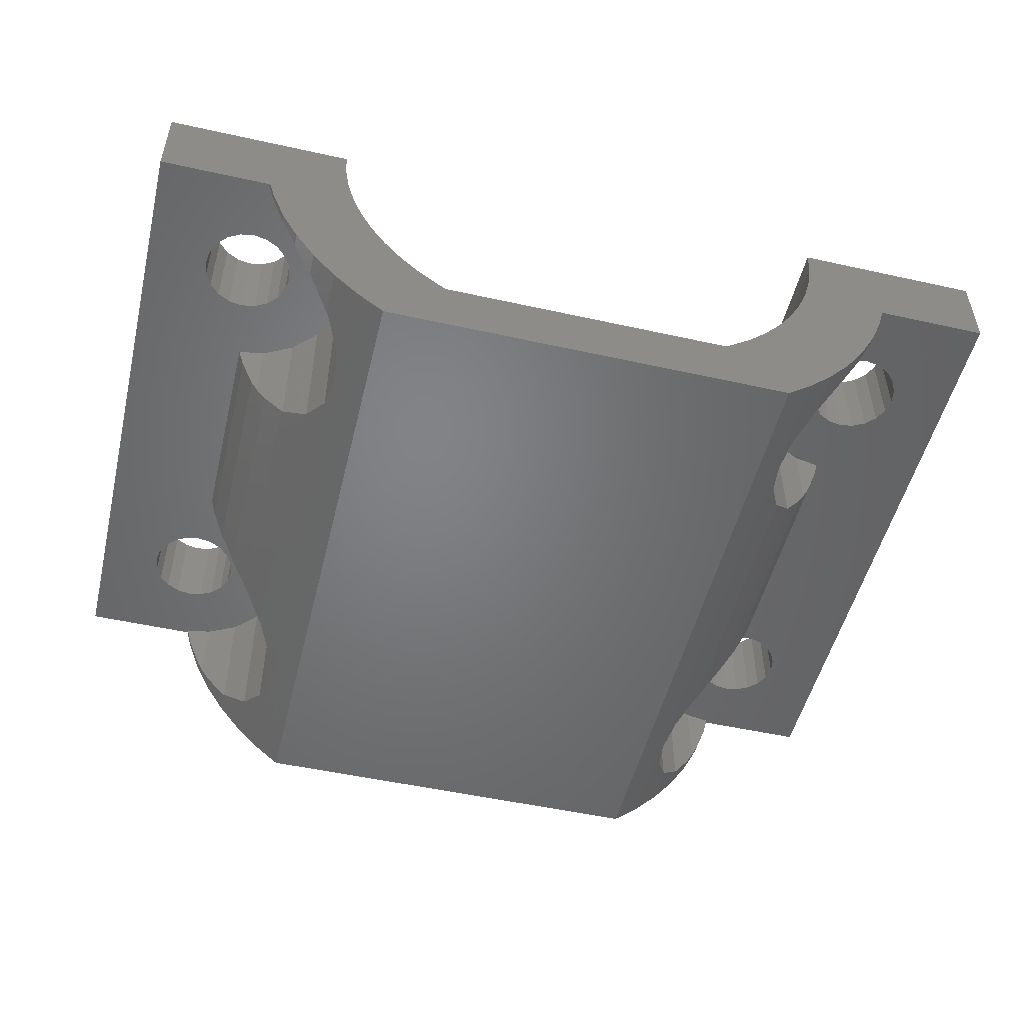
<metadata>
{"format":"stl","ext":"stl","renderer":"f3d","projection":"perspective","resolution":1024,"background":"white","views":[{"elev":-51.0,"azim":166.4,"up":"+Z"}]}
</metadata>
<code>
# stl→obj: 424 verts, 876 faces
v 28.59 6.45 -4.935
v 29.08 -8.65 -4.533
v 29.08 6.45 -4.533
v 28.59 -8.65 -4.935
v 30.97 -8.65 -1.268
v 31.07 6.45 -0.6376
v 30.97 6.45 -1.268
v 31.07 -8.65 -0.6376
v 19.72 -8.65 -3.05
v 20.07 6.45 -3.585
v 19.72 6.45 -3.05
v 20.07 -8.65 -3.585
v 19.03 -8.65 -1.268
v 19.2 6.45 -1.885
v 19.03 6.45 -1.268
v 19.2 -8.65 -1.885
v 31.1 6.45 0
v 31.1 -8.65 0
v 19.43 4.359 -2.481
v 19.43 6.45 -2.481
v 19.5 3.9 -2.624
v 19.43 -5.641 -2.481
v 19.43 3.441 -2.481
v 19.5 -6.1 -2.624
v 19.43 -6.559 -2.481
v 19.43 -8.65 -2.481
v 18.93 -8.65 -0.6376
v 18.93 6.45 -0.6376
v 19.24 4.937 -2
v 19.24 2.863 -2
v 19.24 -5.063 -2
v 19.24 -7.137 -2
v 19.38 4.673 -2.352
v 19.38 3.127 -2.352
v 19.38 -5.327 -2.352
v 19.38 -6.873 -2.352
v 28.41 6.45 -5.05
v 28.41 -8.65 -5.05
v 30.28 6.45 -3.05
v 30.57 4.359 -2.481
v 30.57 6.45 -2.481
v 30.5 3.9 -2.624
v 30.57 -5.641 -2.481
v 30.57 3.441 -2.481
v 30.5 -6.1 -2.624
v 30.28 -8.65 -3.05
v 30.57 -6.559 -2.481
v 30.57 -8.65 -2.481
v 29.53 -8.65 -4.082
v 29.93 6.45 -3.585
v 29.53 6.45 -4.082
v 29.93 -8.65 -3.585
v 30.8 -8.65 -1.885
v 30.8 6.45 -1.885
v 30.62 -6.873 -2.352
v 30.76 -7.137 -2
v 30.62 3.127 -2.352
v 30.76 -5.063 -2
v 30.76 2.863 -2
v 30.62 -5.327 -2.352
v 30.76 4.937 -2
v 30.62 4.673 -2.352
v 20.47 6.45 -4.082
v 20.92 -8.65 -4.533
v 20.92 6.45 -4.533
v 20.47 -8.65 -4.082
v 18.9 -8.65 0
v 18.9 6.45 0
v 21.41 -8.65 -4.935
v 21.41 6.45 -4.935
v 21.59 -8.65 -5.05
v 21.59 6.45 -5.05
v 31.53 5.923 -4.789
v 31.55 6.45 -4.761
v 31.55 5.934 -4.761
v 31.02 6.45 -5.42
v 31.02 5.411 -5.42
v 31.55 -8.65 -4.761
v 31.53 -8.123 -4.789
v 31.55 -8.134 -4.761
v 31.02 -8.65 -5.42
v 31.02 -7.611 -5.42
v 31.55 -4.066 -4.761
v 31.53 1.877 -4.789
v 31.55 1.866 -4.761
v 31.53 -4.077 -4.789
v 31.02 2.389 -5.42
v 31.02 -4.589 -5.42
v 17.6 -8.65 -3.295
v 17.3 -8.553 -2.503
v 17.6 -8.505 -3.295
v 17.3 -8.65 -2.503
v 17.6 6.45 -3.295
v 17.3 6.353 -2.503
v 17.3 6.45 -2.503
v 17.6 6.305 -3.295
v 17.6 1.495 -3.295
v 17.3 -3.647 -2.503
v 17.3 1.447 -2.503
v 17.6 -3.695 -3.295
v 18.98 -8.65 -5.42
v 18.47 -8.123 -4.789
v 18.98 -7.611 -5.42
v 18.45 -8.65 -4.761
v 18.45 -8.134 -4.761
v 18.47 5.923 -4.789
v 18.45 6.45 -4.761
v 18.98 6.45 -5.42
v 18.45 5.934 -4.761
v 18.98 5.411 -5.42
v 18.47 1.877 -4.789
v 18.45 -4.066 -4.761
v 18.45 1.866 -4.761
v 18.47 -4.077 -4.789
v 18.98 2.389 -5.42
v 18.98 -4.589 -5.42
v 19.38 -5.327 -5.817
v 19.5 3.9 -5.939
v 19.5 -6.1 -5.939
v 19.38 3.127 -5.817
v 19.02 -4.631 -5.462
v 19.02 2.431 -5.462
v 19.58 -8.65 -6.019
v 19.58 6.45 -6.019
v 19.38 -6.873 -5.817
v 19.02 -7.569 -5.462
v 19.38 4.673 -5.817
v 19.02 5.369 -5.462
v 17.99 -8.369 -4.05
v 17.99 -8.65 -4.05
v 17.99 6.169 -4.05
v 17.99 6.45 -4.05
v 17.99 -3.831 -4.05
v 17.99 1.631 -4.05
v 32.01 6.169 -4.05
v 32.01 6.45 -4.05
v 32.01 -8.369 -4.05
v 32.01 -8.65 -4.05
v 32.01 -3.831 -4.05
v 32.01 1.631 -4.05
v 32.7 -8.65 -2.503
v 32.84 -8.574 -2
v 32.84 -8.65 -2
v 32.7 -8.553 -2.503
v 32.84 6.374 -2
v 32.7 6.45 -2.503
v 32.84 6.45 -2
v 32.7 6.353 -2.503
v 32.84 -3.626 -2
v 32.7 1.447 -2.503
v 32.84 1.426 -2
v 32.7 -3.647 -2.503
v 17.16 -8.574 -2
v 17.16 -8.65 -2
v 17.16 6.374 -2
v 17.16 6.45 -2
v 17.16 -3.626 -2
v 17.16 1.426 -2
v 29.83 -8.65 -6.5
v 30.42 6.45 -6.019
v 30.42 -8.65 -6.019
v 29.83 6.45 -6.5
v 32.4 6.45 -3.295
v 32.4 6.305 -3.295
v 32.4 -8.65 -3.295
v 32.4 -8.505 -3.295
v 32.4 1.495 -3.295
v 32.4 -3.695 -3.295
v 14.5 -8.65 0
v 14.5 -8.65 -2
v 20.17 -8.65 -6.5
v 35.5 -8.65 0
v 35.5 -8.65 -2
v 32.23 6.278 -3.633
v 32.23 -8.478 -3.633
v 32.23 1.522 -3.633
v 32.23 -3.722 -3.633
v 17.77 -8.478 -3.633
v 17.77 6.278 -3.633
v 17.77 1.522 -3.633
v 17.77 -3.722 -3.633
v 30.98 -7.569 -5.462
v 30.5 -6.1 -5.939
v 30.5 3.9 -5.939
v 30.62 -6.873 -5.817
v 30.98 -4.631 -5.462
v 30.98 2.431 -5.462
v 30.62 -5.327 -5.817
v 30.62 3.127 -5.817
v 30.98 5.369 -5.462
v 30.62 4.673 -5.817
v 20.17 6.45 -6.5
v 35.5 6.45 0
v 35.5 6.45 -2
v 14.5 6.45 0
v 14.5 6.45 -2
v 34 -5.776 0
v 34 3.576 0
v 34.05 -6.1 0
v 33.85 3.283 0
v 33.85 -5.483 0
v 33.62 3.051 0
v 33.62 -5.251 0
v 33.32 2.901 0
v 33.32 -5.101 0
v 33 2.85 0
v 33 -5.05 0
v 32.68 2.901 0
v 32.68 -5.101 0
v 32.38 3.051 0
v 32.38 -5.251 0
v 32.15 3.283 0
v 32.15 -5.483 0
v 32 3.576 0
v 32 -5.776 0
v 31.95 3.9 0
v 34.05 3.9 0
v 34 4.224 0
v 33.85 4.517 0
v 33.62 4.749 0
v 33.32 4.899 0
v 33 4.95 0
v 32.68 4.899 0
v 32 4.224 0
v 32.15 4.517 0
v 32.38 4.749 0
v 34 -6.424 0
v 33.85 -6.717 0
v 33.62 -6.949 0
v 33.32 -7.099 0
v 33 -7.15 0
v 32.68 -7.099 0
v 32.38 -6.949 0
v 32.15 -6.717 0
v 32 -6.424 0
v 31.95 -6.1 0
v 18 -5.776 0
v 18 3.576 0
v 18.05 -6.1 0
v 17.85 3.283 0
v 17.85 -5.483 0
v 17.62 3.051 0
v 17.62 -5.251 0
v 17.32 2.901 0
v 17.32 -5.101 0
v 17 2.85 0
v 17 -5.05 0
v 16.68 2.901 0
v 16.68 -5.101 0
v 16.38 3.051 0
v 16.38 -5.251 0
v 16.15 3.283 0
v 16.15 -5.483 0
v 16 3.576 0
v 16 -5.776 0
v 15.95 3.9 0
v 18.05 3.9 0
v 18 4.224 0
v 17.85 4.517 0
v 17.62 4.749 0
v 17.32 4.899 0
v 17 4.95 0
v 16.68 4.899 0
v 16 4.224 0
v 16.15 4.517 0
v 16.38 4.749 0
v 18 -6.424 0
v 17.85 -6.717 0
v 17.62 -6.949 0
v 17.32 -7.099 0
v 17 -7.15 0
v 16.68 -7.099 0
v 16.38 -6.949 0
v 16.15 -6.717 0
v 16 -6.424 0
v 15.95 -6.1 0
v 35.5 3.9 -2
v 35.5 -6.1 -2
v 35.38 4.673 -2
v 35.02 5.369 -2
v 34.47 5.923 -2
v 33.77 6.278 -2
v 33 6.4 -2
v 35.38 -6.873 -2
v 35.02 -7.569 -2
v 34.47 -8.123 -2
v 33.77 -8.478 -2
v 33 -8.6 -2
v 34.05 -6.1 -2
v 34 -6.424 -2
v 35.38 -5.327 -2
v 33.85 -6.717 -2
v 34 -5.776 -2
v 35.02 -4.631 -2
v 33.62 -6.949 -2
v 33.32 -7.099 -2
v 33 -7.15 -2
v 32.68 -7.099 -2
v 32.23 -8.478 -2
v 32.38 -6.949 -2
v 31.53 -8.123 -2
v 32.15 -6.717 -2
v 30.98 -7.569 -2
v 33.85 -5.483 -2
v 34.47 -4.077 -2
v 33.62 -5.251 -2
v 33.77 -3.722 -2
v 33.32 -5.101 -2
v 33 -5.05 -2
v 33 -3.6 -2
v 32.68 -5.101 -2
v 32.23 -3.722 -2
v 32.38 -5.251 -2
v 31.53 -4.077 -2
v 32.15 -5.483 -2
v 32 -5.776 -2
v 31.95 -6.1 -2
v 32 -6.424 -2
v 30.98 -4.631 -2
v 35.38 3.127 -2
v 35.02 2.431 -2
v 34.47 1.877 -2
v 33.77 1.522 -2
v 33 1.4 -2
v 34.05 3.9 -2
v 34 3.576 -2
v 33.85 3.283 -2
v 34 4.224 -2
v 33.62 3.051 -2
v 33.32 2.901 -2
v 33 2.85 -2
v 32.68 2.901 -2
v 32.23 1.522 -2
v 32.38 3.051 -2
v 31.53 1.877 -2
v 32.15 3.283 -2
v 30.98 2.431 -2
v 33.85 4.517 -2
v 33.62 4.749 -2
v 33.32 4.899 -2
v 33 4.95 -2
v 32.68 4.899 -2
v 32.23 6.278 -2
v 32.38 4.749 -2
v 31.53 5.923 -2
v 32.15 4.517 -2
v 32 4.224 -2
v 31.95 3.9 -2
v 32 3.576 -2
v 30.98 5.369 -2
v 17 -8.6 -2
v 16.23 -8.478 -2
v 15.53 -8.123 -2
v 14.98 -7.569 -2
v 14.62 -6.873 -2
v 14.5 -6.1 -2
v 17 6.4 -2
v 16.23 6.278 -2
v 15.53 5.923 -2
v 14.98 5.369 -2
v 14.62 4.673 -2
v 14.5 3.9 -2
v 17.85 -6.717 -2
v 19.02 -7.569 -2
v 18.05 -6.1 -2
v 18.47 -8.123 -2
v 18 -5.776 -2
v 17.85 -5.483 -2
v 18 -6.424 -2
v 17.62 -6.949 -2
v 17.77 -8.478 -2
v 17.32 -7.099 -2
v 17 -7.15 -2
v 16.68 -7.099 -2
v 16.38 -6.949 -2
v 16.15 -6.717 -2
v 16 -6.424 -2
v 19.02 -4.631 -2
v 18.47 -4.077 -2
v 17.62 -5.251 -2
v 17.77 -3.722 -2
v 17.32 -5.101 -2
v 17 -5.05 -2
v 17 -3.6 -2
v 16.68 -5.101 -2
v 16.23 -3.722 -2
v 16.38 -5.251 -2
v 15.53 -4.077 -2
v 16.15 -5.483 -2
v 14.98 -4.631 -2
v 16 -5.776 -2
v 14.62 -5.327 -2
v 15.95 -6.1 -2
v 17 1.4 -2
v 16.23 1.522 -2
v 15.53 1.877 -2
v 14.98 2.431 -2
v 14.62 3.127 -2
v 17.85 3.283 -2
v 19.02 2.431 -2
v 18.05 3.9 -2
v 18.47 1.877 -2
v 18 4.224 -2
v 17.85 4.517 -2
v 18 3.576 -2
v 17.62 3.051 -2
v 17.77 1.522 -2
v 17.32 2.901 -2
v 17 2.85 -2
v 16.68 2.901 -2
v 16.38 3.051 -2
v 16.15 3.283 -2
v 16 3.576 -2
v 19.02 5.369 -2
v 18.47 5.923 -2
v 17.62 4.749 -2
v 17.77 6.278 -2
v 17.32 4.899 -2
v 17 4.95 -2
v 16.68 4.899 -2
v 16.38 4.749 -2
v 16.15 4.517 -2
v 16 4.224 -2
v 15.95 3.9 -2
f 1 2 3
f 2 1 4
f 5 6 7
f 6 5 8
f 9 10 11
f 10 9 12
f 13 14 15
f 14 13 16
f 8 17 6
f 17 8 18
f 19 11 20
f 21 11 19
f 22 21 23
f 24 21 22
f 21 24 11
f 9 25 26
f 24 9 11
f 25 9 24
f 27 15 28
f 15 27 13
f 14 29 20
f 14 30 29
f 14 31 30
f 16 31 14
f 31 16 32
f 33 20 29
f 20 33 19
f 31 34 30
f 35 34 31
f 34 35 23
f 23 35 22
f 26 32 16
f 32 26 36
f 36 26 25
f 37 4 1
f 4 37 38
f 39 40 41
f 39 42 40
f 42 43 44
f 45 42 39
f 42 45 43
f 46 45 39
f 46 47 45
f 47 46 48
f 49 50 51
f 50 49 52
f 52 39 50
f 39 52 46
f 53 7 54
f 7 53 5
f 55 48 56
f 48 55 47
f 57 58 59
f 60 57 44
f 57 60 58
f 60 44 43
f 41 61 54
f 41 62 61
f 62 41 40
f 59 54 61
f 58 54 59
f 53 58 56
f 58 53 54
f 53 56 48
f 63 64 65
f 64 63 66
f 3 49 51
f 49 3 2
f 67 28 68
f 28 67 27
f 12 63 10
f 63 12 66
f 65 69 70
f 69 65 64
f 70 71 72
f 71 70 69
f 72 38 37
f 38 72 71
f 73 74 75
f 74 73 76
f 76 73 77
f 78 79 80
f 81 79 78
f 79 81 82
f 83 84 85
f 86 84 83
f 84 86 87
f 87 86 88
f 89 90 91
f 90 89 92
f 93 94 95
f 94 93 96
f 97 98 99
f 98 97 100
f 101 102 103
f 104 102 101
f 102 104 105
f 106 107 108
f 107 106 109
f 106 108 110
f 111 112 113
f 114 111 115
f 111 114 112
f 114 115 116
f 117 118 119
f 117 120 118
f 121 120 117
f 121 122 120
f 116 122 121
f 122 116 115
f 123 119 124
f 123 125 119
f 123 126 125
f 103 123 101
f 123 103 126
f 118 124 119
f 127 124 118
f 128 124 127
f 110 124 128
f 124 110 108
f 104 129 105
f 129 104 130
f 107 131 132
f 131 107 109
f 113 133 134
f 133 113 112
f 135 74 136
f 74 135 75
f 78 137 138
f 137 78 80
f 139 85 140
f 85 139 83
f 141 142 143
f 142 141 144
f 145 146 147
f 146 145 148
f 149 150 151
f 150 149 152
f 92 153 90
f 153 92 154
f 95 155 156
f 155 95 94
f 99 157 158
f 157 99 98
f 159 160 161
f 160 159 162
f 148 163 146
f 163 148 164
f 165 144 141
f 144 165 166
f 152 167 150
f 167 152 168
f 154 67 169
f 67 154 27
f 27 154 13
f 154 169 170
f 13 154 16
f 92 16 154
f 16 92 26
f 89 26 92
f 26 89 9
f 130 9 89
f 9 130 12
f 104 12 130
f 12 104 66
f 101 66 104
f 66 101 64
f 123 64 101
f 64 171 69
f 171 64 123
f 141 53 48
f 53 141 143
f 165 48 46
f 48 165 141
f 138 46 52
f 46 138 165
f 78 52 49
f 81 49 2
f 52 78 138
f 159 2 4
f 159 4 38
f 49 81 78
f 69 171 71
f 71 171 38
f 2 161 81
f 159 38 171
f 2 159 161
f 143 18 8
f 143 8 5
f 143 5 53
f 18 143 172
f 172 143 173
f 174 163 164
f 163 174 136
f 136 174 135
f 165 175 166
f 138 175 165
f 175 138 137
f 168 176 167
f 177 176 168
f 176 177 140
f 140 177 139
f 130 178 129
f 89 178 130
f 178 89 91
f 179 93 132
f 93 179 96
f 179 132 131
f 180 100 97
f 181 180 134
f 180 181 100
f 181 134 133
f 161 82 81
f 82 161 182
f 183 161 184
f 185 161 183
f 182 161 185
f 186 87 88
f 186 187 87
f 188 187 186
f 188 189 187
f 183 189 188
f 189 183 184
f 160 77 190
f 160 190 191
f 77 160 76
f 184 160 191
f 160 184 161
f 123 192 171
f 192 123 124
f 147 17 193
f 17 147 6
f 6 147 7
f 147 193 194
f 7 147 54
f 146 54 147
f 54 146 41
f 163 41 146
f 41 163 39
f 136 39 163
f 39 136 50
f 74 50 136
f 50 74 51
f 76 51 74
f 51 76 3
f 160 3 76
f 3 162 1
f 162 3 160
f 95 14 20
f 14 95 156
f 93 20 11
f 20 93 95
f 132 11 10
f 11 132 93
f 107 10 63
f 108 63 65
f 10 107 132
f 192 65 70
f 192 70 72
f 63 108 107
f 1 162 37
f 37 162 72
f 65 124 108
f 192 72 162
f 65 192 124
f 156 68 28
f 156 28 15
f 156 15 14
f 68 156 195
f 195 156 196
f 197 172 198
f 172 197 199
f 200 197 198
f 200 201 197
f 202 201 200
f 202 203 201
f 204 203 202
f 204 205 203
f 206 205 204
f 206 207 205
f 208 207 206
f 208 209 207
f 210 209 208
f 210 211 209
f 212 211 210
f 212 213 211
f 214 213 212
f 214 215 213
f 17 214 216
f 214 17 215
f 198 193 217
f 193 218 217
f 193 219 218
f 193 220 219
f 193 221 220
f 193 222 221
f 17 222 193
f 222 17 223
f 18 215 17
f 224 17 216
f 225 17 224
f 226 17 225
f 223 17 226
f 193 198 172
f 227 172 199
f 228 172 227
f 229 172 228
f 230 172 229
f 231 172 230
f 18 231 232
f 18 232 233
f 231 18 172
f 234 18 233
f 235 18 234
f 236 18 235
f 215 18 236
f 237 67 238
f 67 237 239
f 240 237 238
f 240 241 237
f 242 241 240
f 242 243 241
f 244 243 242
f 244 245 243
f 246 245 244
f 246 247 245
f 248 247 246
f 248 249 247
f 250 249 248
f 250 251 249
f 252 251 250
f 252 253 251
f 254 253 252
f 254 255 253
f 195 254 256
f 254 195 255
f 238 68 257
f 68 258 257
f 68 259 258
f 68 260 259
f 68 261 260
f 68 262 261
f 195 262 68
f 262 195 263
f 169 255 195
f 264 195 256
f 265 195 264
f 266 195 265
f 263 195 266
f 68 238 67
f 267 67 239
f 268 67 267
f 269 67 268
f 270 67 269
f 271 67 270
f 169 271 272
f 169 272 273
f 271 169 67
f 274 169 273
f 275 169 274
f 276 169 275
f 255 169 276
f 171 162 159
f 162 171 192
f 193 277 194
f 193 278 277
f 172 278 193
f 278 172 173
f 279 194 277
f 280 194 279
f 281 194 280
f 282 194 281
f 147 282 283
f 282 147 194
f 147 283 145
f 173 284 278
f 173 285 284
f 173 286 285
f 173 287 286
f 143 287 173
f 287 143 288
f 288 143 142
f 289 278 284
f 290 284 285
f 278 289 291
f 292 285 286
f 293 291 289
f 291 293 294
f 284 290 289
f 285 292 290
f 295 286 287
f 286 295 292
f 287 296 295
f 288 296 287
f 288 297 296
f 142 297 288
f 142 298 297
f 299 298 142
f 298 299 300
f 301 300 299
f 300 301 302
f 303 302 301
f 56 302 303
f 304 294 293
f 294 304 305
f 306 305 304
f 305 306 307
f 308 307 306
f 309 307 308
f 309 310 307
f 309 149 310
f 311 149 309
f 312 311 313
f 311 312 149
f 314 313 315
f 58 315 316
f 58 316 317
f 302 56 318
f 58 317 56
f 318 56 317
f 315 58 319
f 313 314 312
f 315 319 314
f 291 277 278
f 291 320 277
f 294 320 291
f 294 321 320
f 305 321 294
f 305 322 321
f 307 322 305
f 307 323 322
f 310 323 307
f 310 324 323
f 149 324 310
f 324 149 151
f 325 277 320
f 326 320 321
f 277 325 279
f 327 321 322
f 328 279 325
f 279 328 280
f 320 326 325
f 321 327 326
f 329 322 323
f 322 329 327
f 323 330 329
f 324 330 323
f 324 331 330
f 151 331 324
f 151 332 331
f 333 332 151
f 332 333 334
f 335 334 333
f 334 335 336
f 337 336 335
f 59 336 337
f 338 280 328
f 280 338 281
f 339 281 338
f 281 339 282
f 340 282 339
f 341 282 340
f 341 283 282
f 341 145 283
f 342 145 341
f 343 342 344
f 342 343 145
f 345 344 346
f 61 346 347
f 61 347 348
f 336 59 349
f 61 348 59
f 349 59 348
f 346 61 350
f 344 345 343
f 346 350 345
f 154 351 153
f 154 352 351
f 170 352 154
f 170 353 352
f 170 354 353
f 170 355 354
f 355 170 356
f 357 156 155
f 358 156 357
f 358 196 156
f 359 196 358
f 360 196 359
f 361 196 360
f 196 361 362
f 363 32 364
f 32 365 31
f 363 364 366
f 367 31 365
f 368 31 367
f 32 369 365
f 32 363 369
f 370 366 371
f 366 370 363
f 371 372 370
f 153 372 371
f 373 153 351
f 153 373 372
f 351 374 373
f 352 374 351
f 374 352 375
f 353 375 352
f 375 353 376
f 354 376 353
f 376 354 377
f 31 368 378
f 378 368 379
f 380 379 368
f 379 380 381
f 382 381 380
f 382 157 381
f 383 157 382
f 383 384 157
f 385 384 383
f 386 385 387
f 385 386 384
f 388 387 389
f 390 389 391
f 392 391 393
f 355 377 354
f 387 388 386
f 377 355 393
f 389 390 388
f 356 393 355
f 391 392 390
f 393 356 392
f 384 158 157
f 384 394 158
f 386 394 384
f 386 395 394
f 388 395 386
f 388 396 395
f 390 396 388
f 390 397 396
f 392 397 390
f 392 398 397
f 356 398 392
f 398 356 362
f 399 30 400
f 30 401 29
f 399 400 402
f 403 29 401
f 404 29 403
f 30 405 401
f 30 399 405
f 406 402 407
f 402 406 399
f 407 408 406
f 158 408 407
f 409 158 394
f 158 409 408
f 394 410 409
f 395 410 394
f 410 395 411
f 396 411 395
f 411 396 412
f 397 412 396
f 412 397 413
f 29 404 414
f 414 404 415
f 416 415 404
f 415 416 417
f 418 417 416
f 418 155 417
f 419 155 418
f 419 357 155
f 420 357 419
f 358 420 421
f 420 358 357
f 359 421 422
f 360 422 423
f 361 423 424
f 398 413 397
f 421 359 358
f 413 398 424
f 422 360 359
f 362 424 398
f 423 361 360
f 424 362 361
f 362 195 196
f 356 195 362
f 169 356 170
f 356 169 195
f 403 259 404
f 259 403 258
f 401 258 403
f 258 401 257
f 252 413 254
f 413 252 412
f 420 262 263
f 262 420 419
f 406 240 399
f 240 406 242
f 408 246 244
f 246 408 409
f 405 257 401
f 257 405 238
f 419 261 262
f 261 419 418
f 264 422 265
f 422 264 423
f 409 248 246
f 248 409 410
f 421 263 266
f 263 421 420
f 406 244 242
f 244 406 408
f 410 250 248
f 250 410 411
f 399 238 405
f 238 399 240
f 418 260 261
f 260 418 416
f 254 424 256
f 424 254 413
f 256 423 264
f 423 256 424
f 404 260 416
f 260 404 259
f 411 252 250
f 252 411 412
f 422 266 265
f 266 422 421
f 328 219 338
f 219 328 218
f 325 218 328
f 218 325 217
f 212 349 214
f 349 212 336
f 342 222 223
f 222 342 341
f 339 219 220
f 219 339 338
f 327 202 200
f 202 327 329
f 330 206 204
f 206 330 331
f 326 217 325
f 217 326 198
f 332 210 208
f 210 332 334
f 341 221 222
f 221 341 340
f 224 346 225
f 346 224 347
f 331 208 206
f 208 331 332
f 344 223 226
f 223 344 342
f 329 204 202
f 204 329 330
f 327 198 326
f 198 327 200
f 340 220 221
f 220 340 339
f 214 348 216
f 348 214 349
f 216 347 224
f 347 216 348
f 210 336 212
f 336 210 334
f 225 344 226
f 344 225 346
f 367 241 368
f 241 367 237
f 365 237 367
f 237 365 239
f 389 251 253
f 251 389 387
f 373 272 271
f 272 373 374
f 385 247 249
f 247 385 383
f 276 391 255
f 391 276 393
f 369 239 365
f 239 369 267
f 382 243 245
f 243 382 380
f 363 267 369
f 267 363 268
f 375 274 273
f 274 375 376
f 383 245 247
f 245 383 382
f 372 271 270
f 271 372 373
f 387 249 251
f 249 387 385
f 255 389 253
f 389 255 391
f 370 270 269
f 270 370 372
f 370 268 363
f 268 370 269
f 374 273 272
f 273 374 375
f 275 393 276
f 393 275 377
f 274 377 275
f 377 274 376
f 368 243 380
f 243 368 241
f 293 201 304
f 201 293 197
f 289 197 293
f 197 289 199
f 295 230 229
f 230 295 296
f 213 313 211
f 313 213 315
f 308 203 205
f 203 308 306
f 292 227 290
f 227 292 228
f 311 207 209
f 207 311 309
f 313 209 211
f 209 313 311
f 215 315 213
f 315 215 316
f 236 316 215
f 316 236 317
f 297 232 231
f 232 297 298
f 309 205 207
f 205 309 308
f 290 199 289
f 199 290 227
f 234 318 235
f 318 234 302
f 292 229 228
f 229 292 295
f 233 302 234
f 302 233 300
f 235 317 236
f 317 235 318
f 296 231 230
f 231 296 297
f 306 201 203
f 201 306 304
f 298 233 232
f 233 298 300
f 33 414 128
f 33 128 127
f 414 33 29
f 127 19 33
f 21 127 118
f 127 21 19
f 414 106 110
f 414 110 128
f 106 414 415
f 402 180 407
f 402 134 180
f 402 113 134
f 113 402 111
f 120 21 118
f 21 120 23
f 23 120 34
f 94 417 155
f 96 417 94
f 417 96 179
f 122 34 120
f 400 34 122
f 34 400 30
f 179 415 417
f 131 415 179
f 109 415 131
f 415 109 106
f 407 99 158
f 407 97 99
f 97 407 180
f 115 400 122
f 111 400 115
f 400 111 402
f 62 350 61
f 350 62 190
f 190 62 191
f 337 57 59
f 57 337 187
f 57 187 189
f 343 148 145
f 343 164 148
f 164 343 174
f 350 73 345
f 73 350 77
f 77 350 190
f 40 191 62
f 42 191 40
f 191 42 184
f 150 333 151
f 167 333 150
f 333 167 176
f 189 42 44
f 189 44 57
f 42 189 184
f 345 174 343
f 345 135 174
f 345 75 135
f 75 345 73
f 176 335 333
f 140 335 176
f 85 335 140
f 335 85 84
f 337 87 187
f 84 337 335
f 337 84 87
f 98 381 157
f 100 381 98
f 381 100 181
f 35 378 121
f 35 121 117
f 378 35 31
f 117 22 35
f 24 117 119
f 117 24 22
f 366 178 371
f 366 129 178
f 366 105 129
f 105 366 102
f 181 379 381
f 133 379 181
f 112 379 133
f 379 112 114
f 126 36 125
f 364 36 126
f 36 364 32
f 371 90 153
f 371 91 90
f 91 371 178
f 125 24 119
f 24 125 25
f 25 125 36
f 378 114 116
f 378 116 121
f 114 378 379
f 103 364 126
f 102 364 103
f 364 102 366
f 314 177 312
f 314 139 177
f 314 83 139
f 83 314 86
f 144 299 142
f 166 299 144
f 299 166 175
f 312 152 149
f 312 168 152
f 168 312 177
f 303 55 56
f 55 303 182
f 55 182 185
f 319 86 314
f 86 319 88
f 88 319 186
f 185 45 47
f 185 47 55
f 45 185 183
f 303 82 182
f 79 303 301
f 303 79 82
f 43 188 60
f 45 188 43
f 188 45 183
f 175 301 299
f 137 301 175
f 80 301 137
f 301 80 79
f 60 319 58
f 319 60 186
f 186 60 188

</code>
